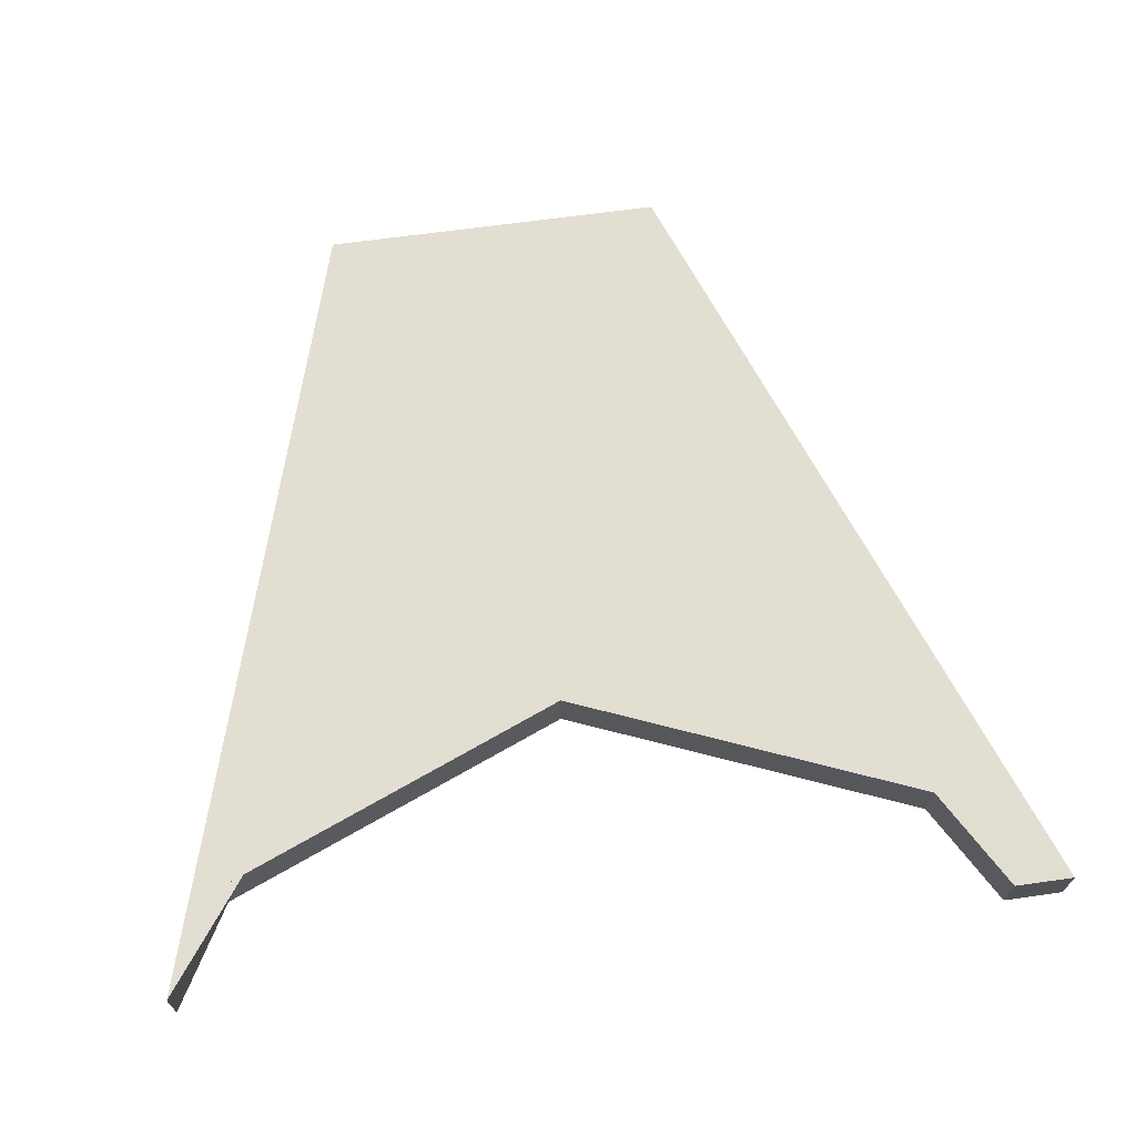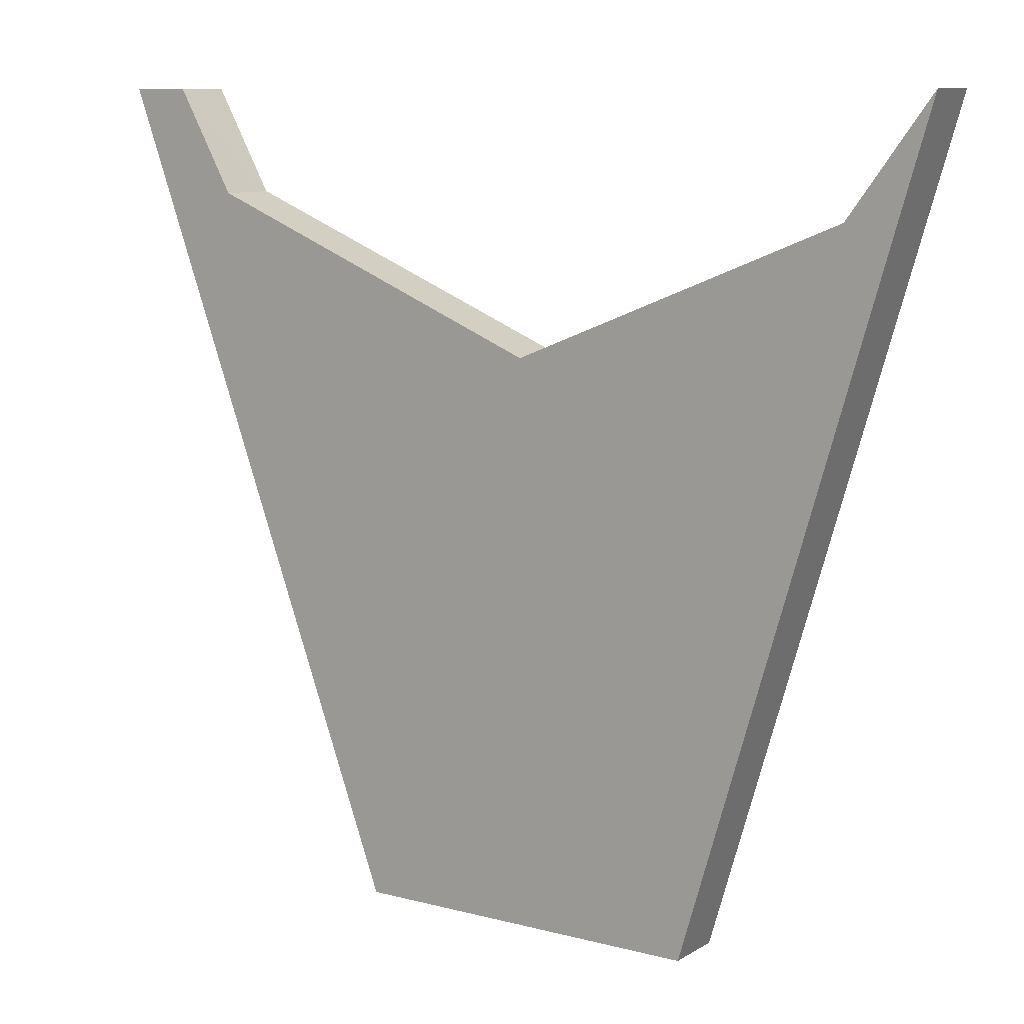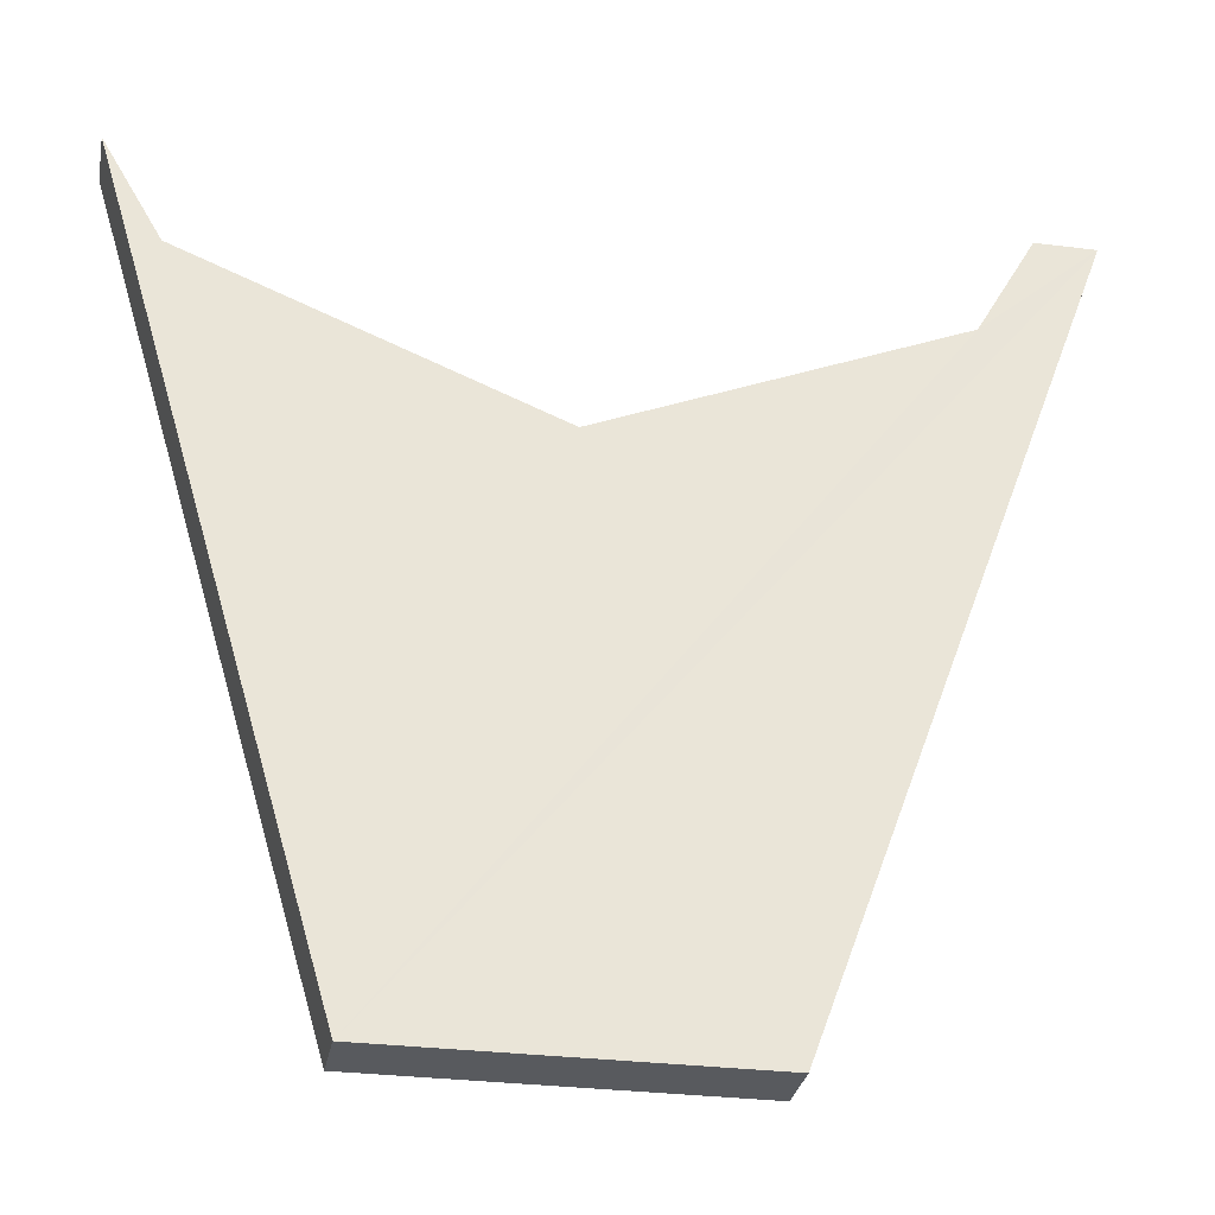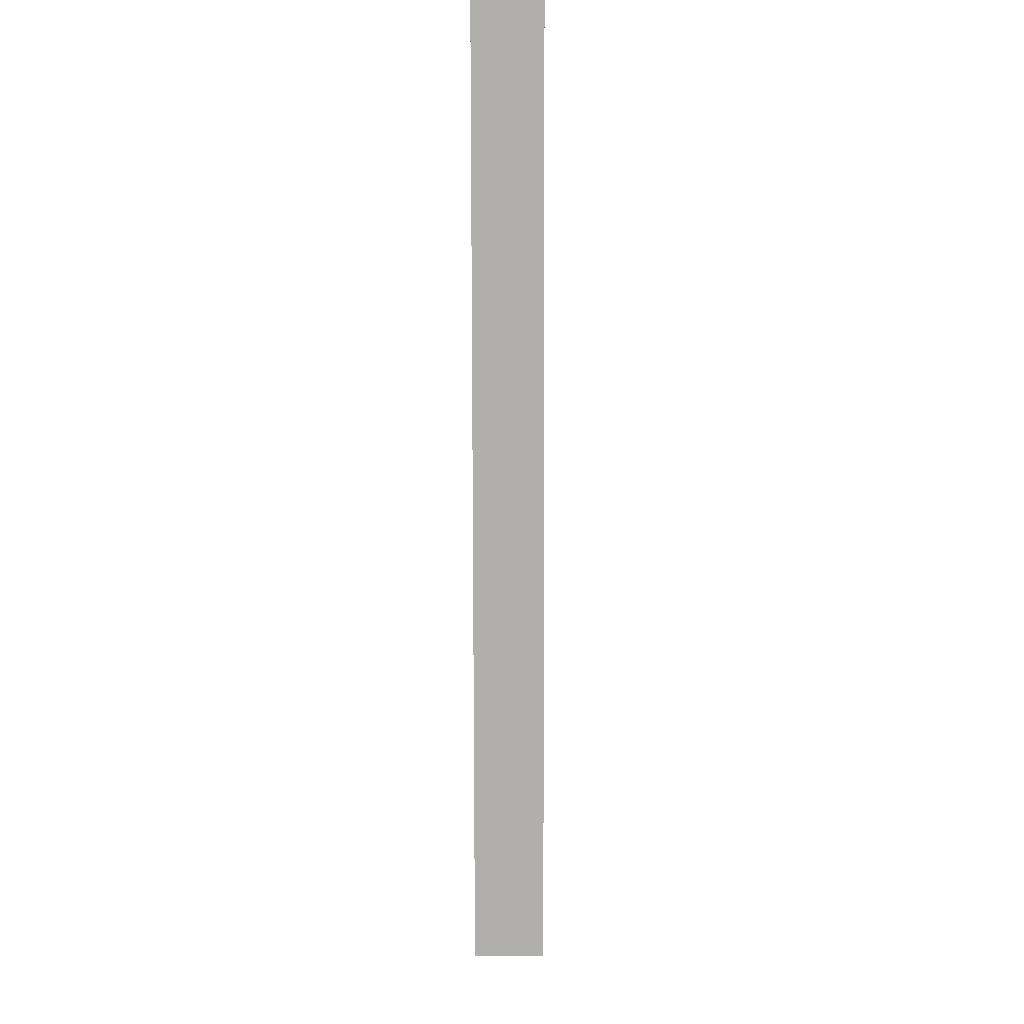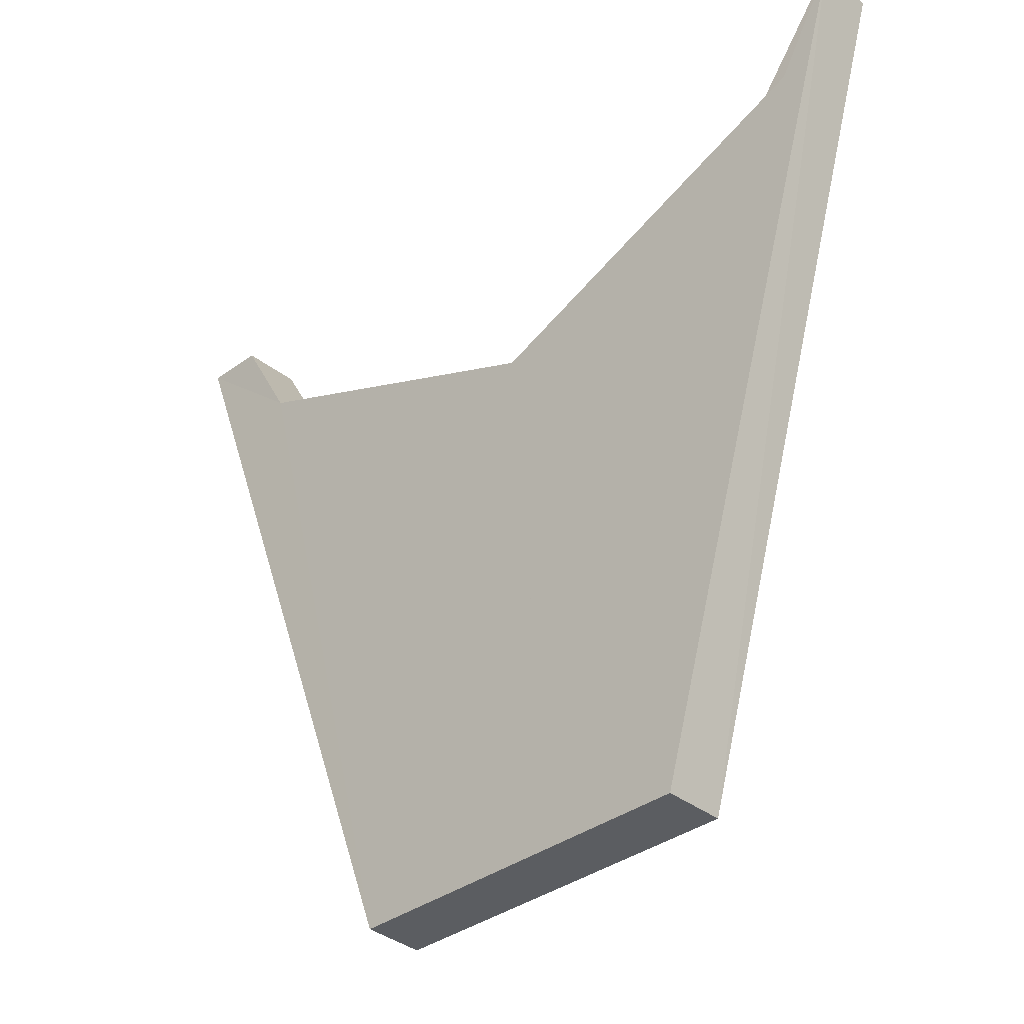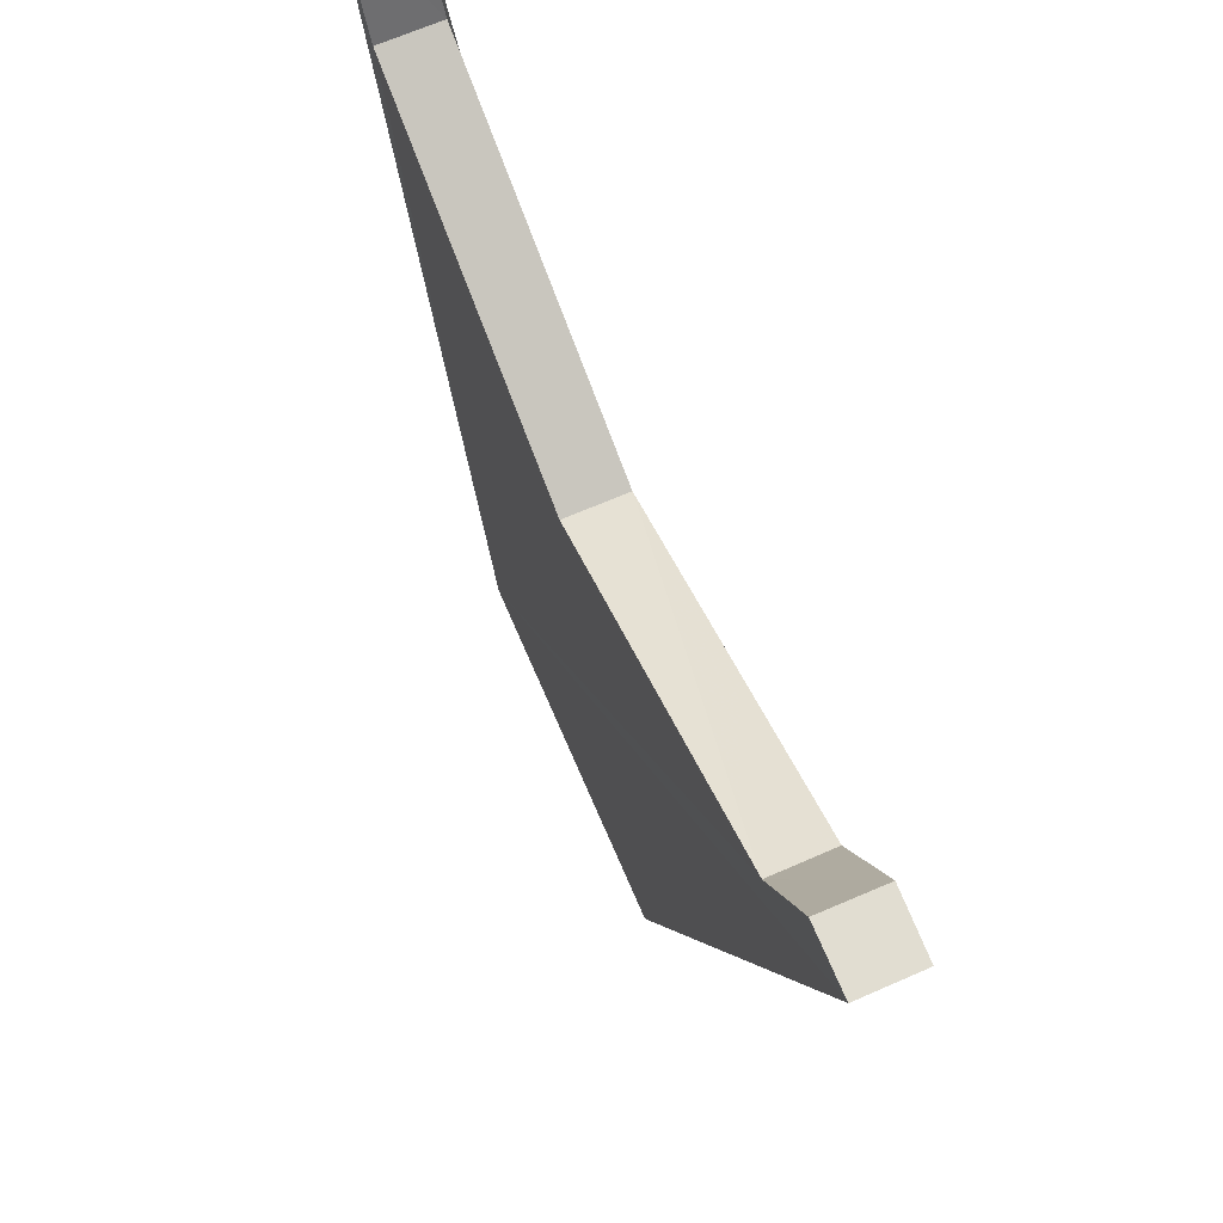
<metadata>
{"format":"obj","ext":"obj","renderer":"f3d","projection":"perspective","resolution":1024,"background":"white","views":[{"elev":68.0,"azim":-7.8,"up":"+Y"},{"elev":9.9,"azim":-146.0,"up":"+Z"},{"elev":-30.5,"azim":-10.2,"up":"+Z"},{"elev":-4.7,"azim":-89.6,"up":"+Z"},{"elev":-36.3,"azim":-136.3,"up":"+Z"},{"elev":68.7,"azim":66.7,"up":"+Z"}]}
</metadata>
<code>
o 4622
v 2224 1891 16.24
v 2224 1891 16.24
v 2224 1891 16.24
v 2224 1891 16.22
v 2224 1891 16.24
v 2224 1891 16.11
v 2224 1891 16.11
v 2224 1891 16.24
v 2224 1891 16.24
v 2224 1891 16.11
v 2224 1891 16.24
v 2224 1891 16.24
v 2224 1891 16.24
v 2224 1891 16.11
v 2224 1891 16.22
v 2224 1891 16.22
v 2224 1891 16.24
v 2224 1891 16.11
v 2224 1891 16.11
v 2224 1891 16.11
v 2224 1891 16.22
v 2224 1891 16.24
v 2224 1891 16.2
v 2224 1891 16.2
v 2224 1891 16.22
v 2224 1891 16.11
v 2224 1891 16.24
v 2224 1891 16.11
v 2224 1891 16.2
v 2224 1891 16.11
v 2224 1891 16.11
v 2224 1891 16.22
v 2224 1891 16.24
v 2224 1891 16.22
v 2224 1891 16.24
v 2224 1891 16.22
v 2224 1891 16.24
v 2224 1891 16.24
v 2224 1891 16.2
v 2224 1891 16.22
v 2224 1891 16.22
v 2224 1891 16.2
v 2224 1891 16.24
v 2224 1891 16.11
v 2224 1891 16.11
v 2224 1891 16.11
v 2224 1891 16.24
v 2224 1891 16.22
v 2224 1891 16.11
v 2224 1891 16.22
v 2224 1891 16.2
v 2224 1891 16.24
v 2224 1891 16.22
v 2224 1891 16.24
f 1 2 3
f 2 4 5
f 1 6 7
f 8 6 9
f 1 10 11
f 12 13 11
f 14 15 9
f 16 17 15
f 14 18 19
f 18 13 20
f 21 13 22
f 21 23 24
f 24 16 25
f 25 26 24
f 26 27 28
f 26 4 29
f 30 26 31
f 30 32 33
f 33 34 35
f 36 37 34
f 26 38 36
f 39 36 40
f 40 18 39
f 41 42 39
f 43 44 45
f 46 47 48
f 49 50 51
f 52 53 54

</code>
